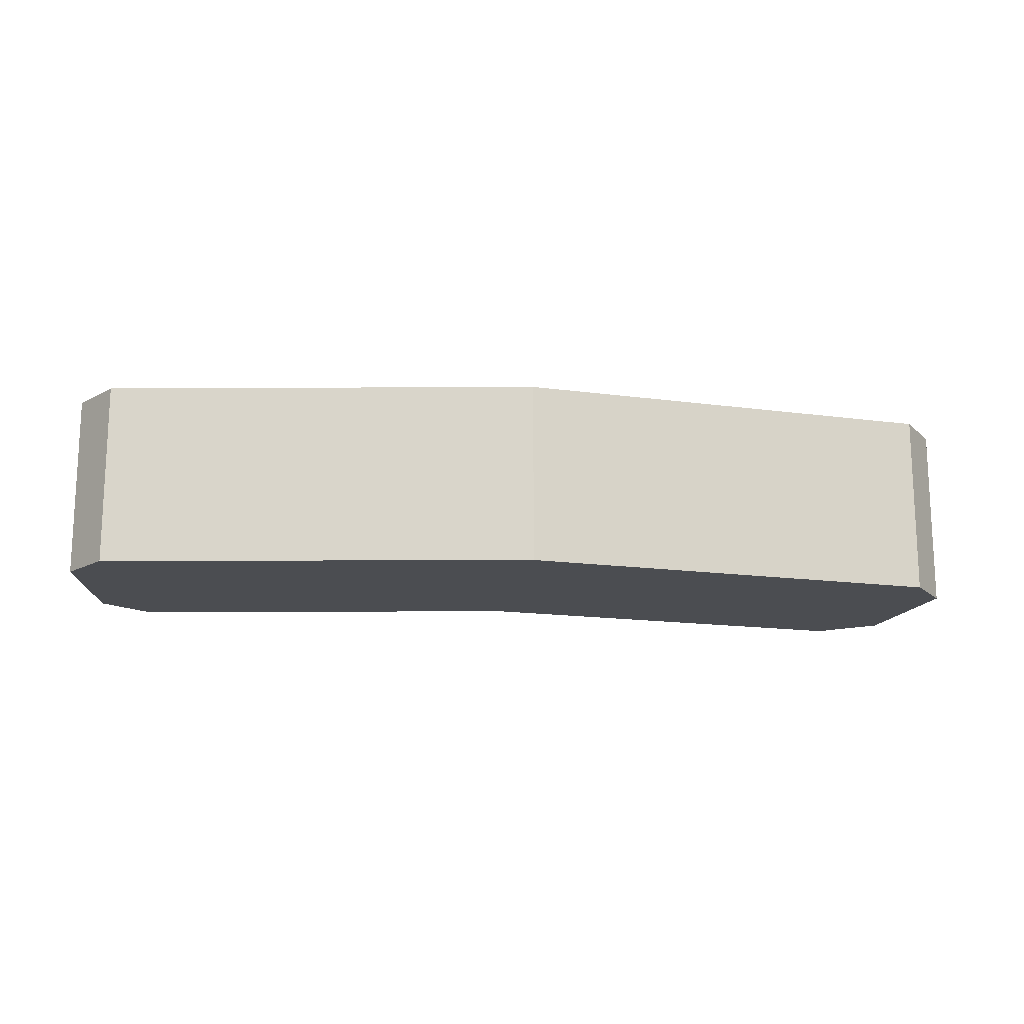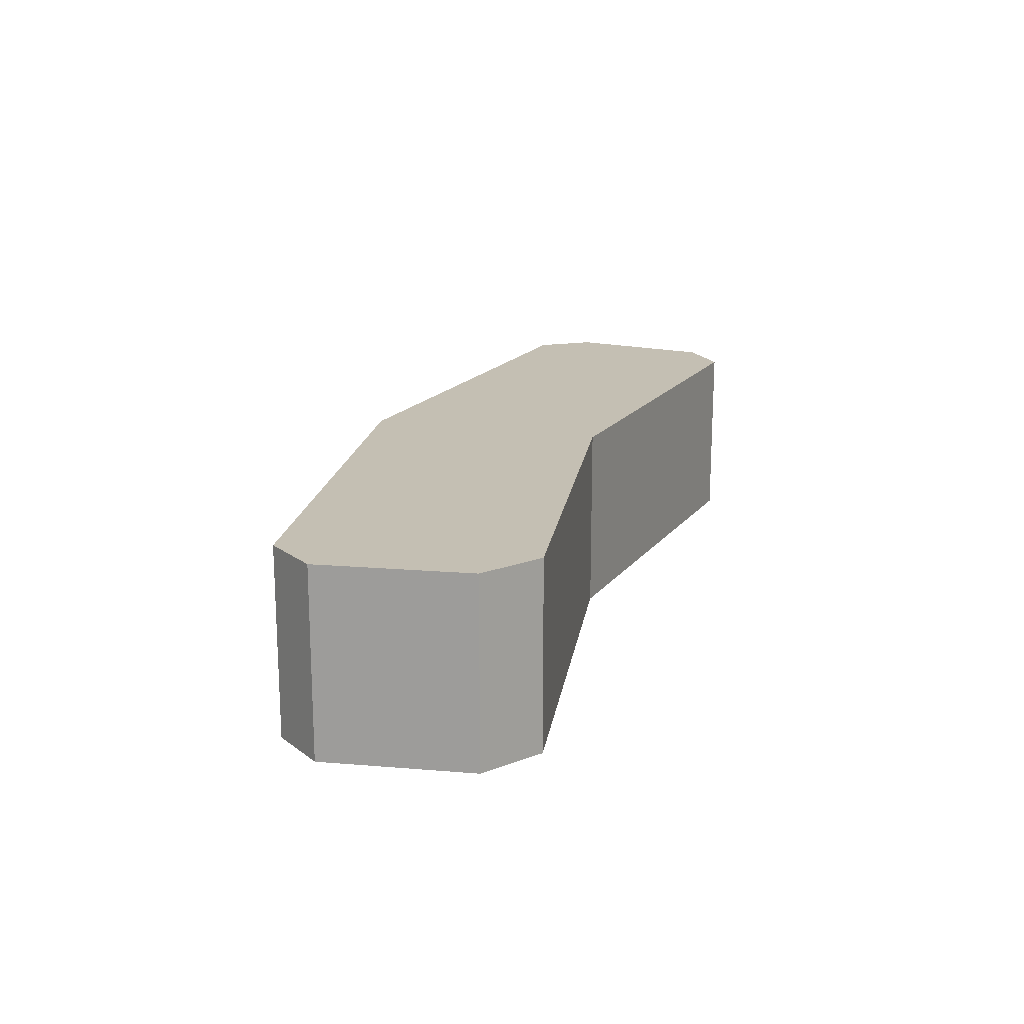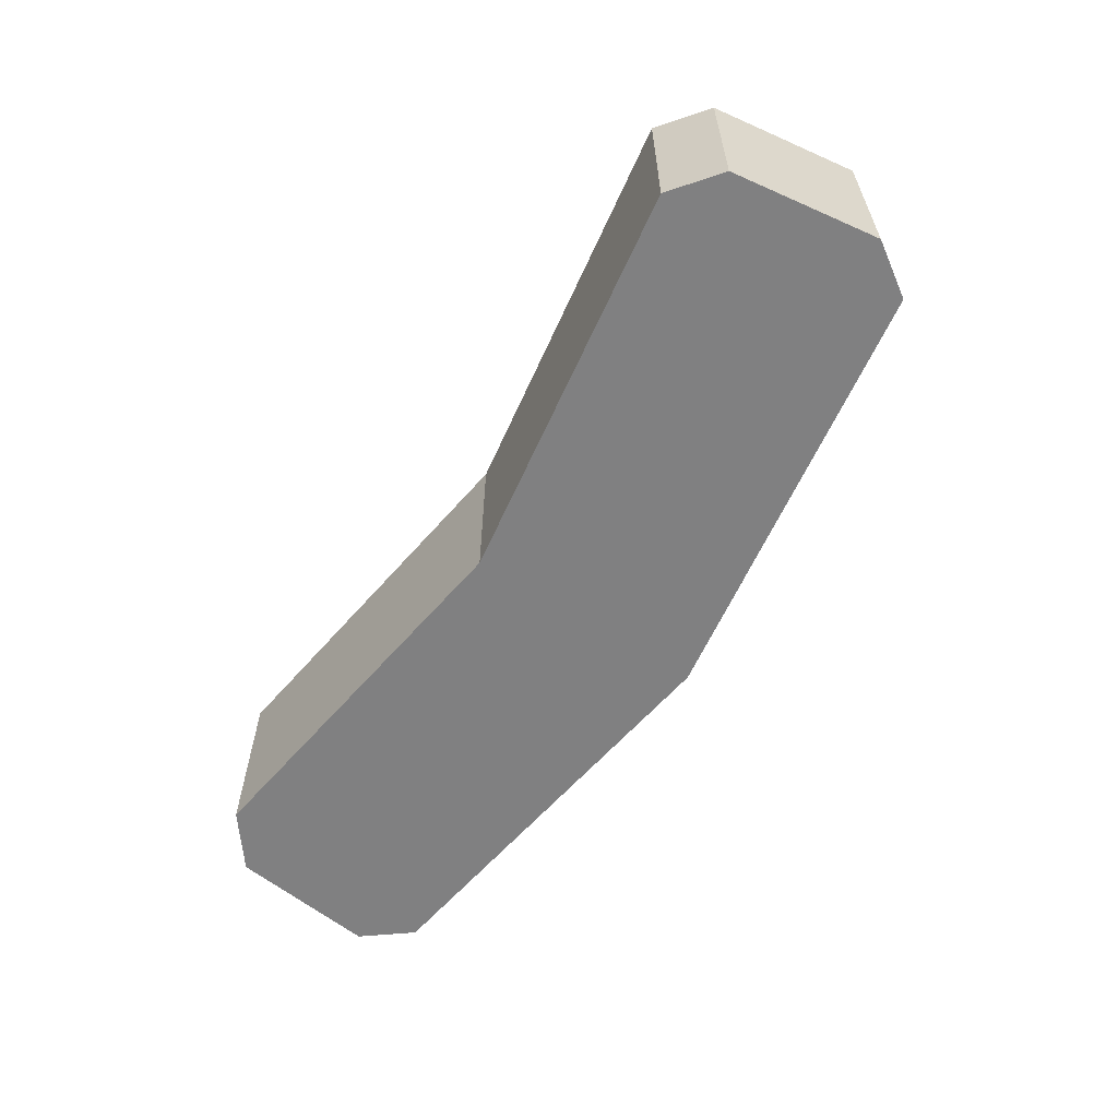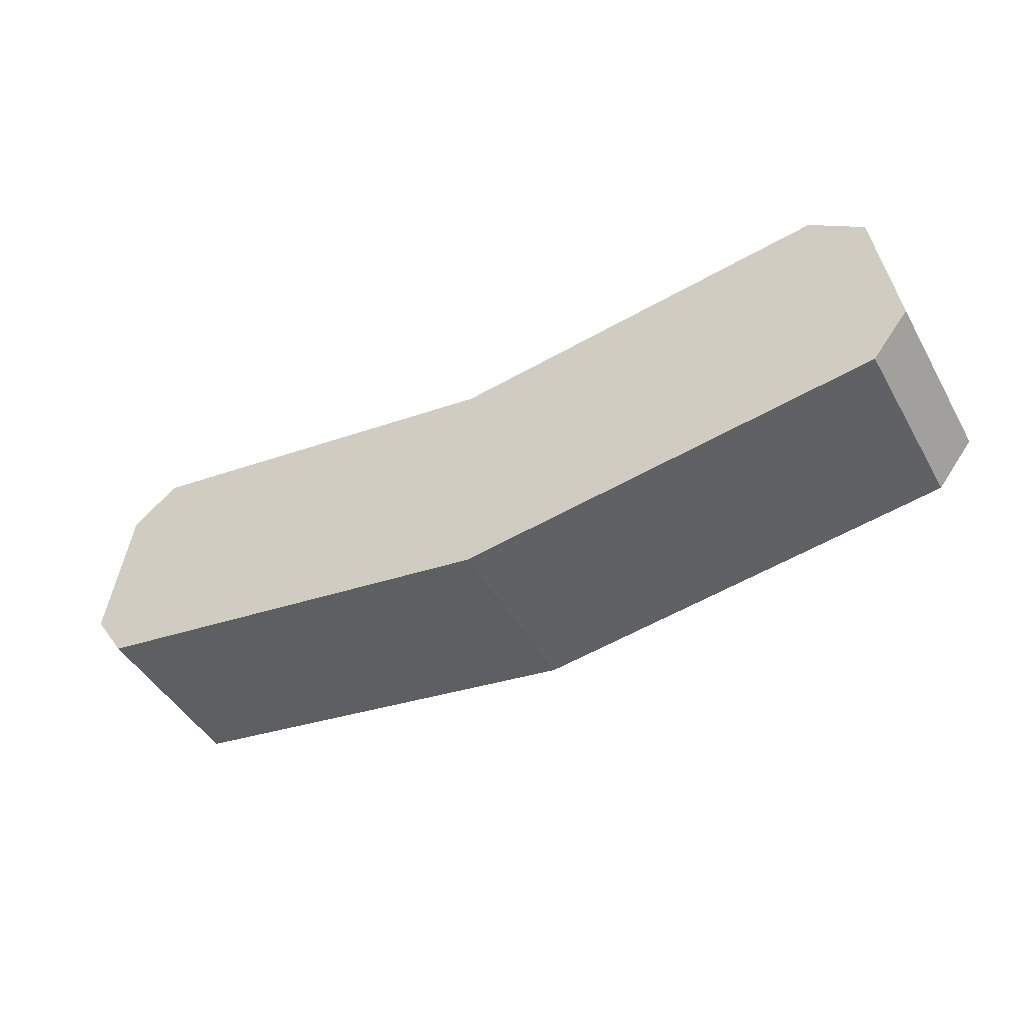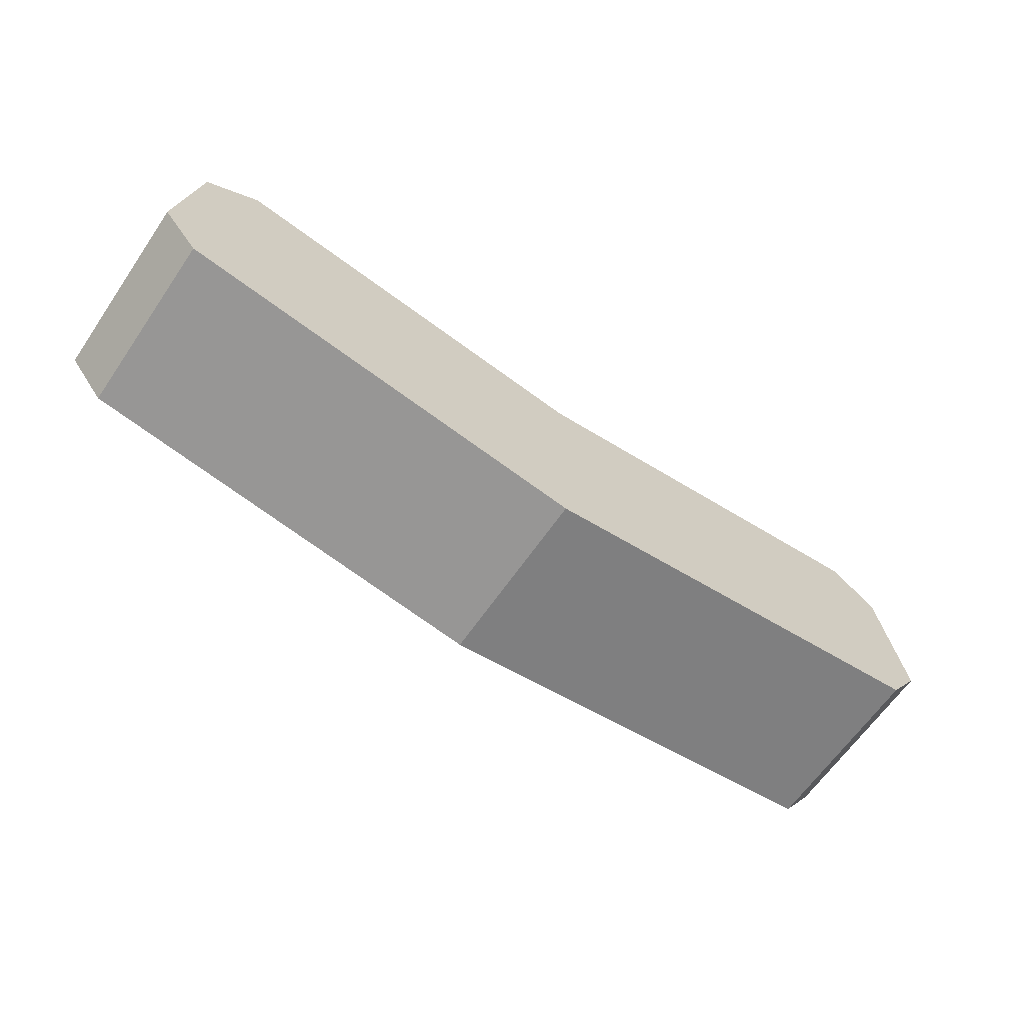
<metadata>
{"format":"obj","ext":"obj","renderer":"f3d","projection":"perspective","resolution":1024,"background":"white","views":[{"elev":-15.7,"azim":171.7,"up":"+Y"},{"elev":17.7,"azim":-73.6,"up":"+Y"},{"elev":-60.1,"azim":57.2,"up":"+Y"},{"elev":-46.1,"azim":-151.7,"up":"+Z"},{"elev":-64.5,"azim":-34.6,"up":"+Z"}]}
</metadata>
<code>
v  0.289 2.893 2.304
v  0.593 2.893 -0.757
v  0 2.893 1.771e-16
v  7.309 2.893 -1.685
v  1.15 2.893 2.949
v  7.308 2.893 2.103
v  14.09 2.893 -0.626
v  13.53 2.893 3.065
v  14.62 2.893 0.176
v  14.28 2.893 2.473
v  14.28 -1.514e-16 2.473
v  14.62 -1.078e-17 0.176
v  14.09 3.833e-17 -0.626
v  7.309 1.032e-16 -1.685
v  0.593 4.635e-17 -0.757
v  0 0 0
v  0.289 -1.411e-16 2.304
v  13.53 -1.877e-16 3.065
v  1.15 -1.806e-16 2.949
v  7.308 -1.288e-16 2.103
g defaultobject
f 1 2 3
f 2 1 4
f 4 1 5
f 4 5 6
f 4 6 7
f 7 6 8
f 7 8 9
f 9 8 10
f 11 9 10
f 9 11 12
f 12 7 9
f 7 12 13
f 13 4 7
f 4 13 14
f 14 2 4
f 2 14 15
f 15 3 2
f 3 15 16
f 16 1 3
f 1 16 17
f 18 10 8
f 10 18 11
f 17 5 1
f 5 17 19
f 19 6 5
f 6 19 20
f 20 8 6
f 8 20 18
f 15 17 16
f 17 15 19
f 19 15 14
f 19 14 20
f 20 14 13
f 20 13 18
f 18 13 11
f 11 13 12

</code>
